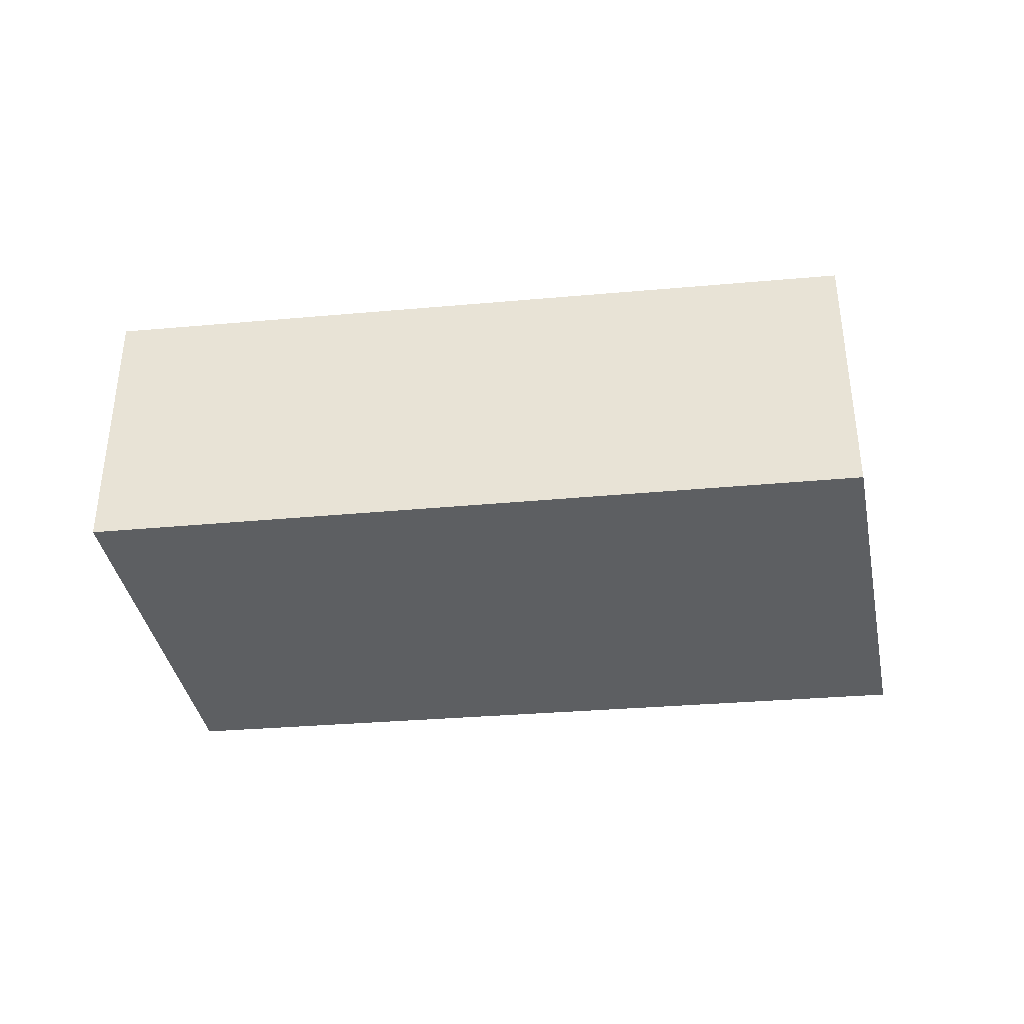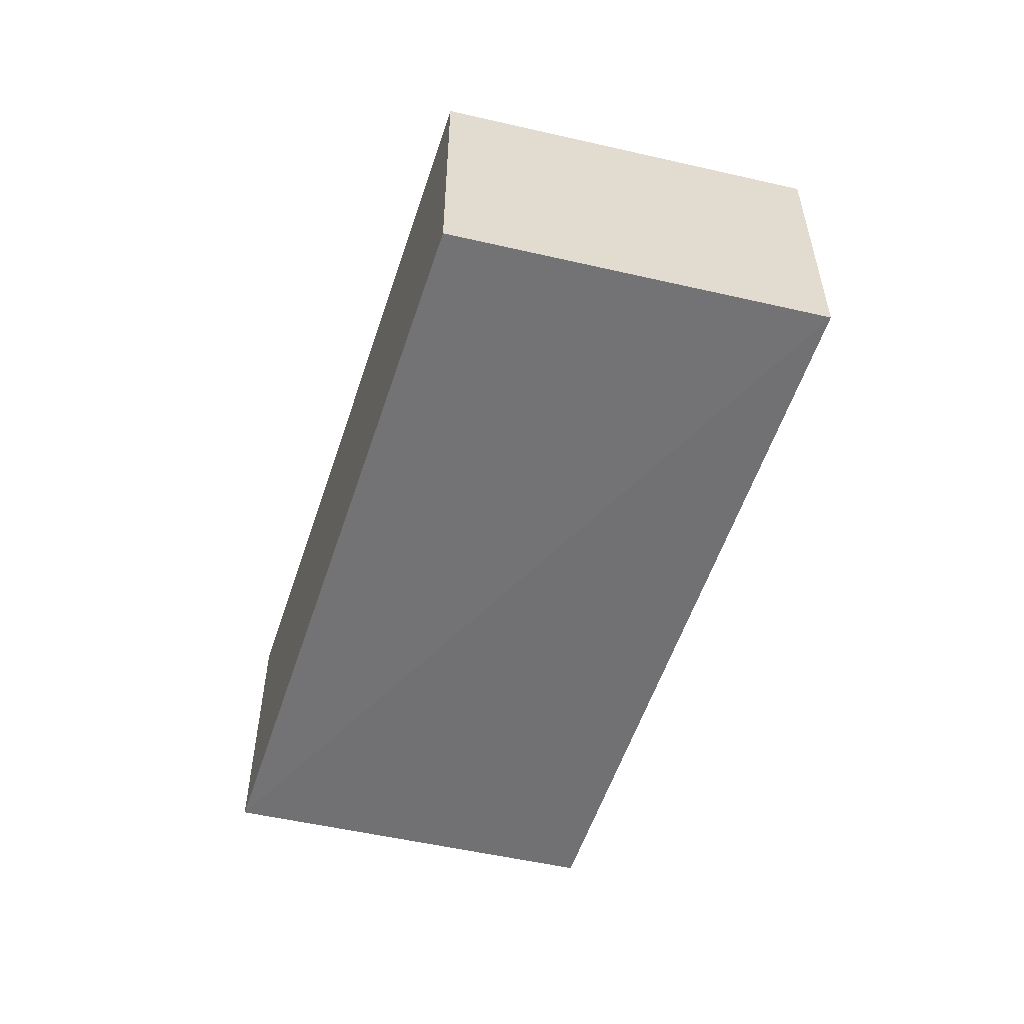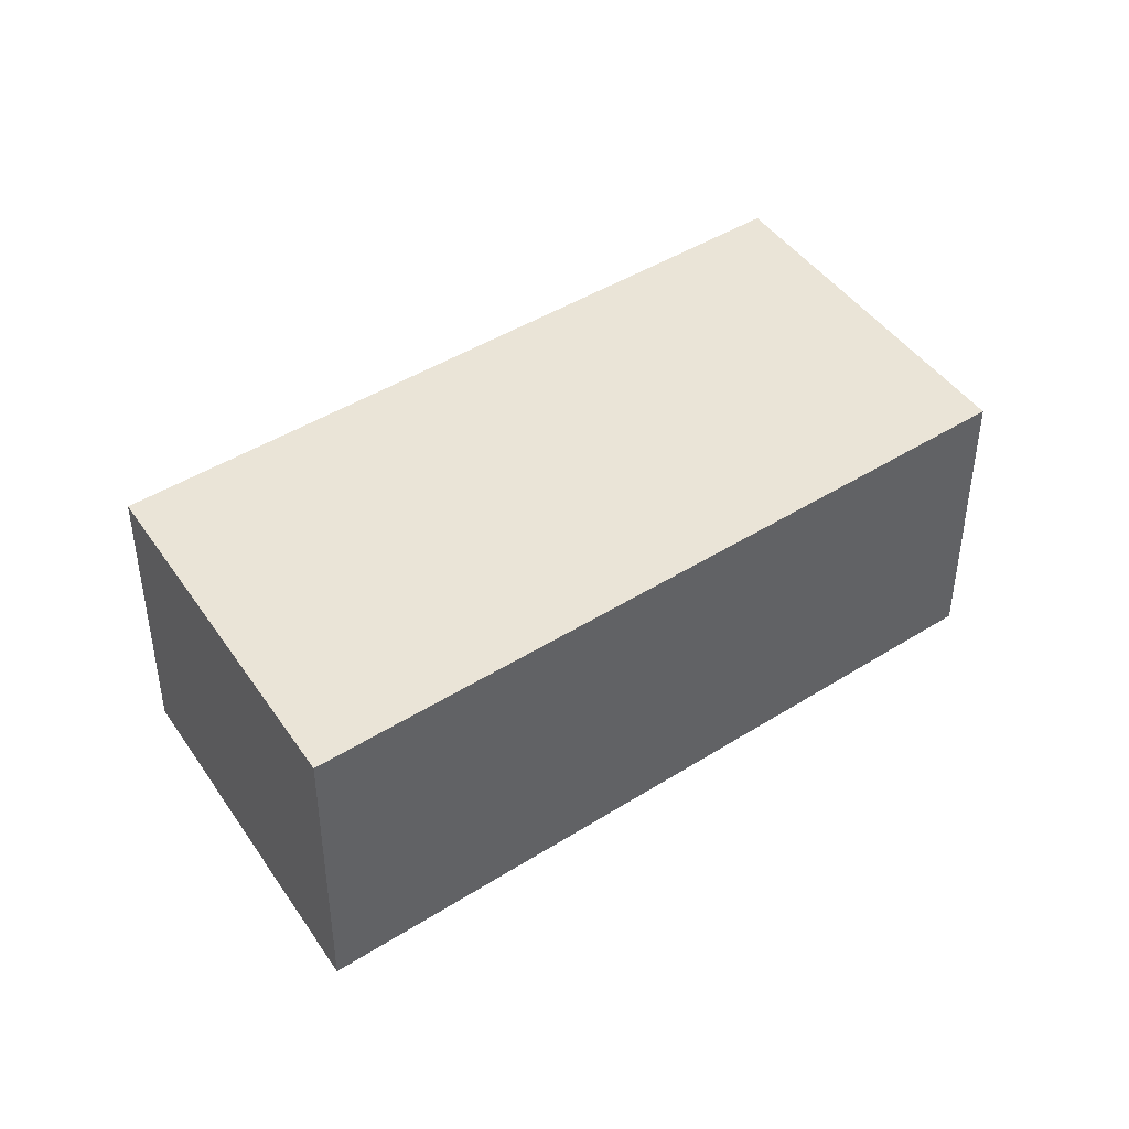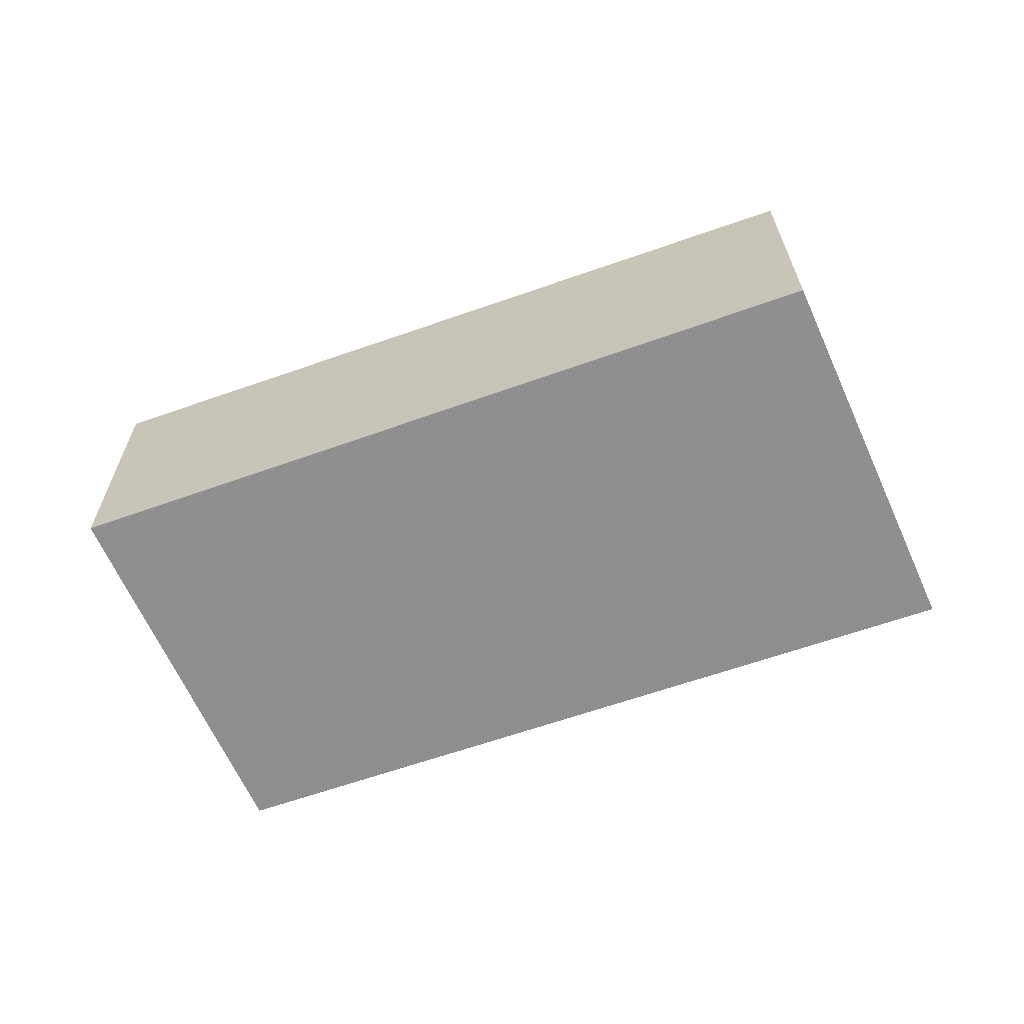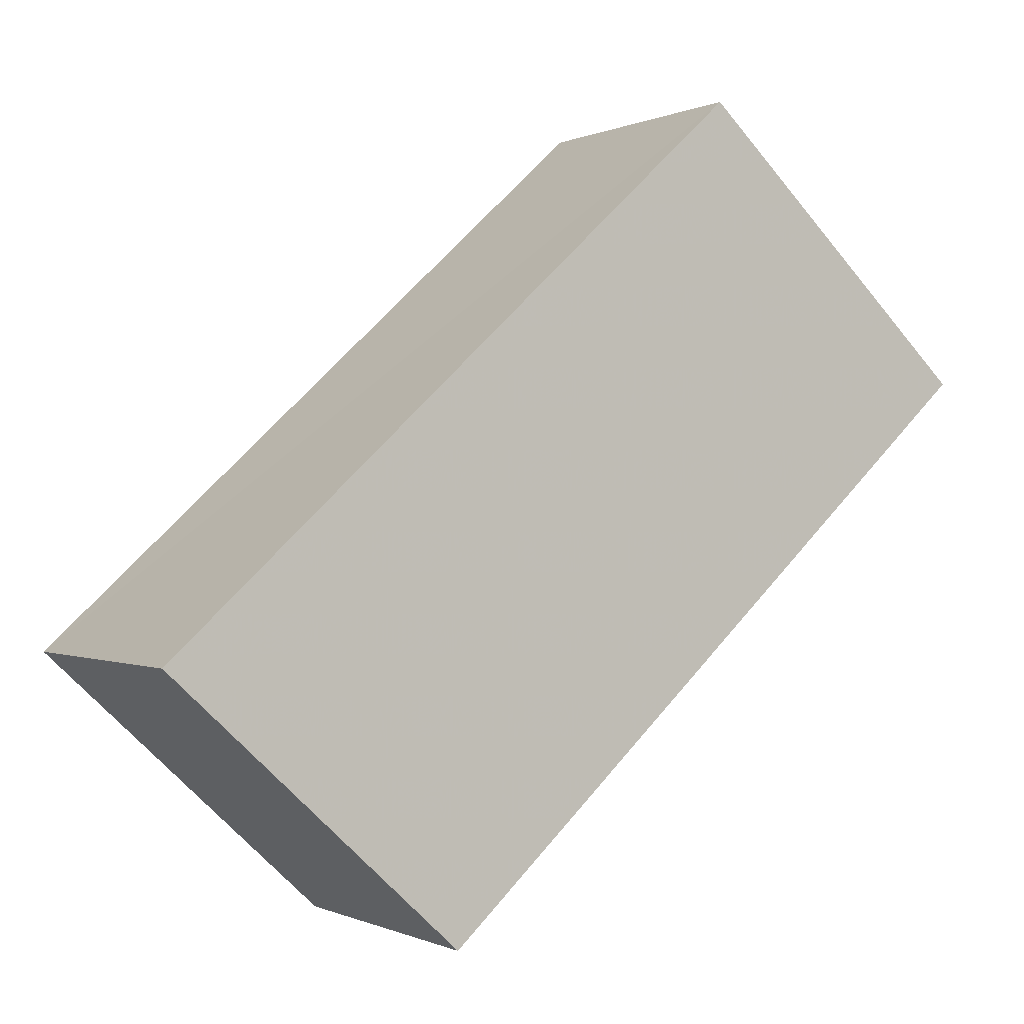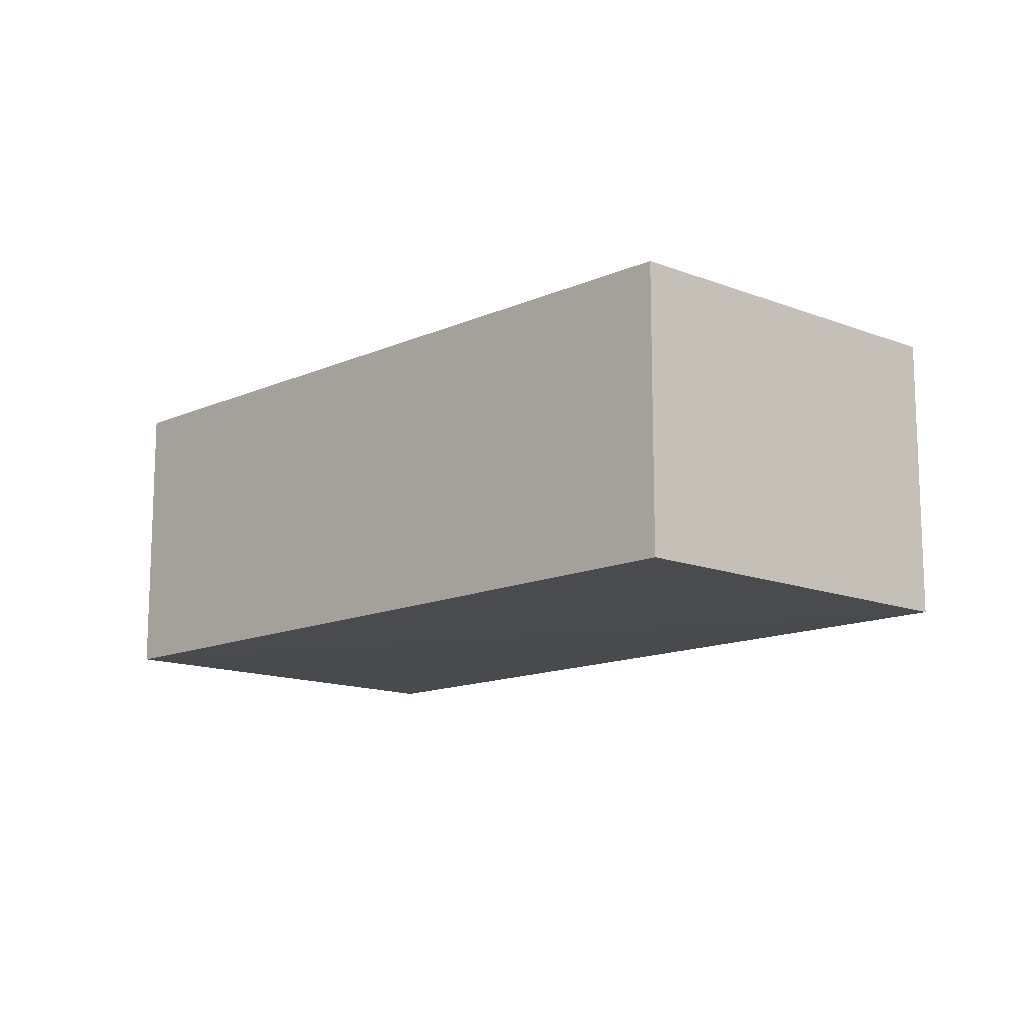
<metadata>
{"format":"obj","ext":"obj","renderer":"f3d","projection":"perspective","resolution":1024,"background":"white","views":[{"elev":-39.3,"azim":143.2,"up":"+Y"},{"elev":-55.5,"azim":-150.8,"up":"+Y"},{"elev":44.0,"azim":-78.9,"up":"+Y"},{"elev":-65.4,"azim":156.7,"up":"+Y"},{"elev":-0.2,"azim":-31.8,"up":"+Z"},{"elev":-13.8,"azim":-178.2,"up":"+Y"}]}
</metadata>
<code>
o 11516
v 2252 1887 17.4
v 2252 1887 17.42
v 2252 1887 17.4
v 2252 1887 17.42
v 2252 1887 17.42
v 2252 1887 17.43
v 2252 1887 17.43
v 2252 1887 17.42
v 2252 1887 17.41
v 2252 1887 17.43
v 2252 1887 17.41
v 2252 1887 17.43
v 2252 1887 17.4
v 2252 1887 17.42
v 2252 1887 17.41
v 2252 1887 17.42
v 2252 1887 17.43
v 2252 1887 17.41
v 2252 1887 17.43
v 2252 1887 17.4
v 2252 1887 17.43
v 2252 1887 17.42
v 2252 1887 17.41
v 2252 1887 17.41
v 2252 1887 17.4
v 2252 1887 17.4
f 1 2 3
f 3 4 5
f 2 6 7
f 8 7 5
f 9 7 10
f 11 12 9
f 13 14 15
f 15 16 17
f 18 19 20
f 20 21 22
f 20 23 24
f 25 26 23

</code>
